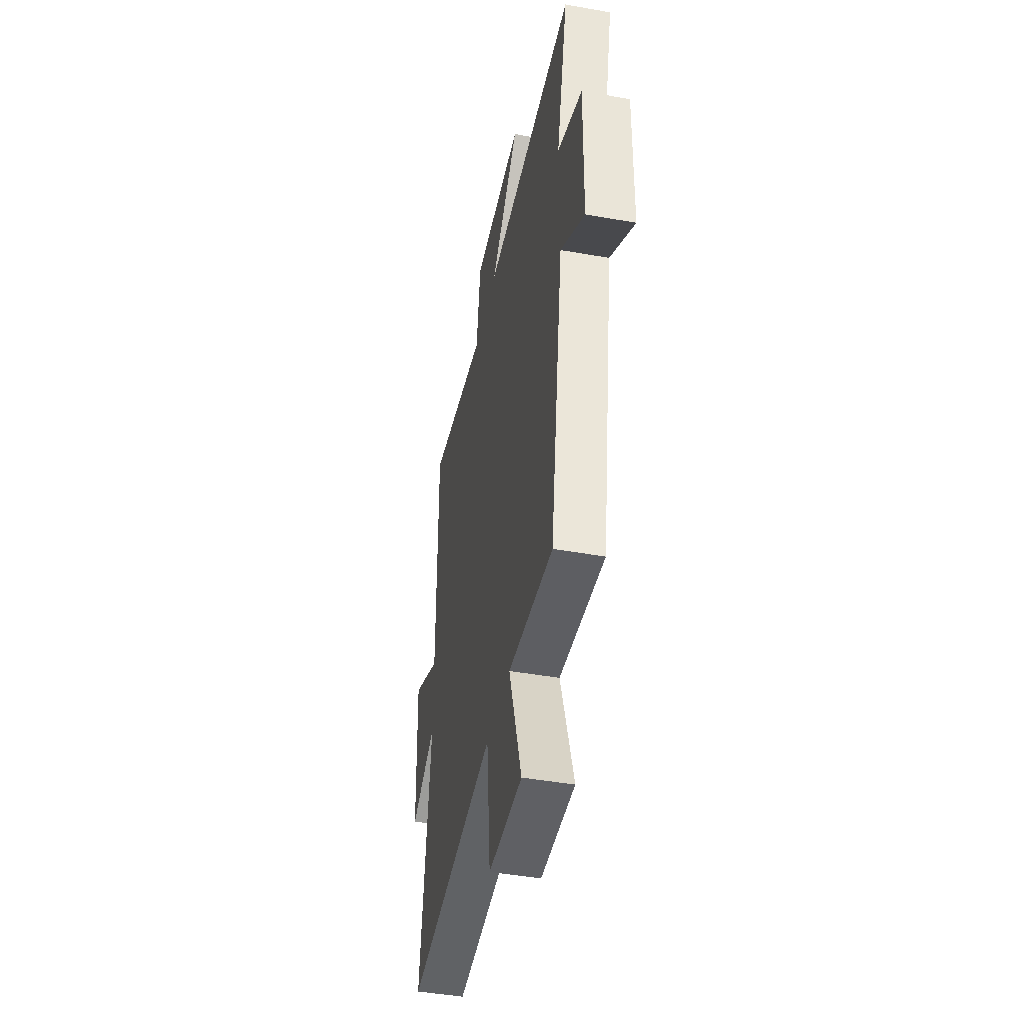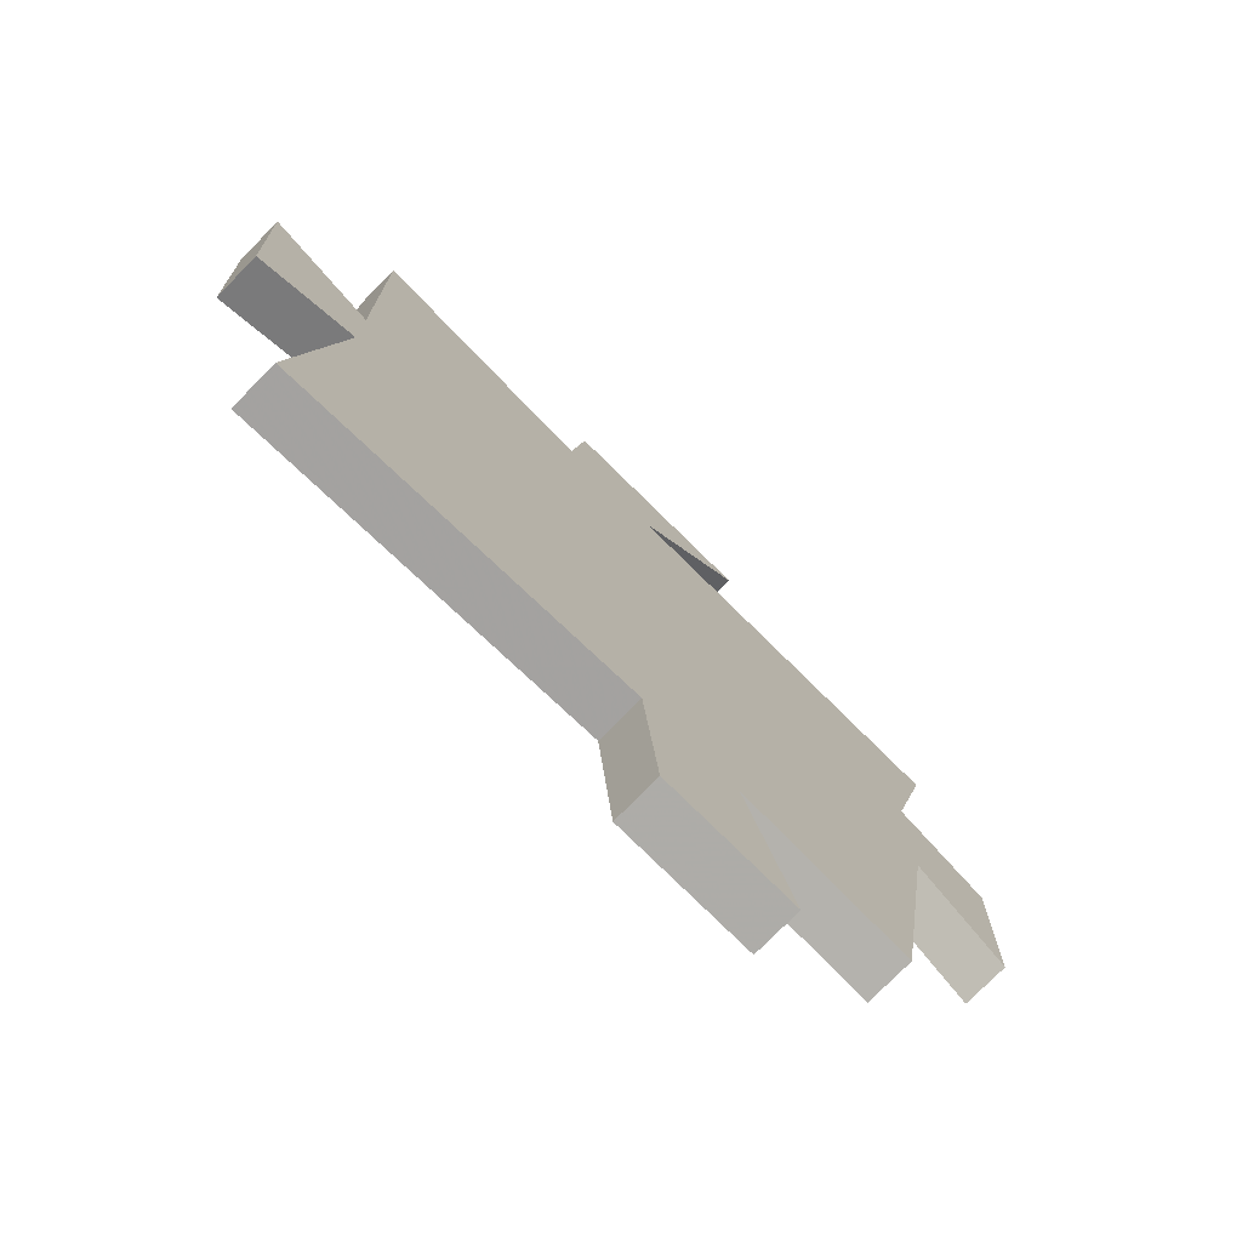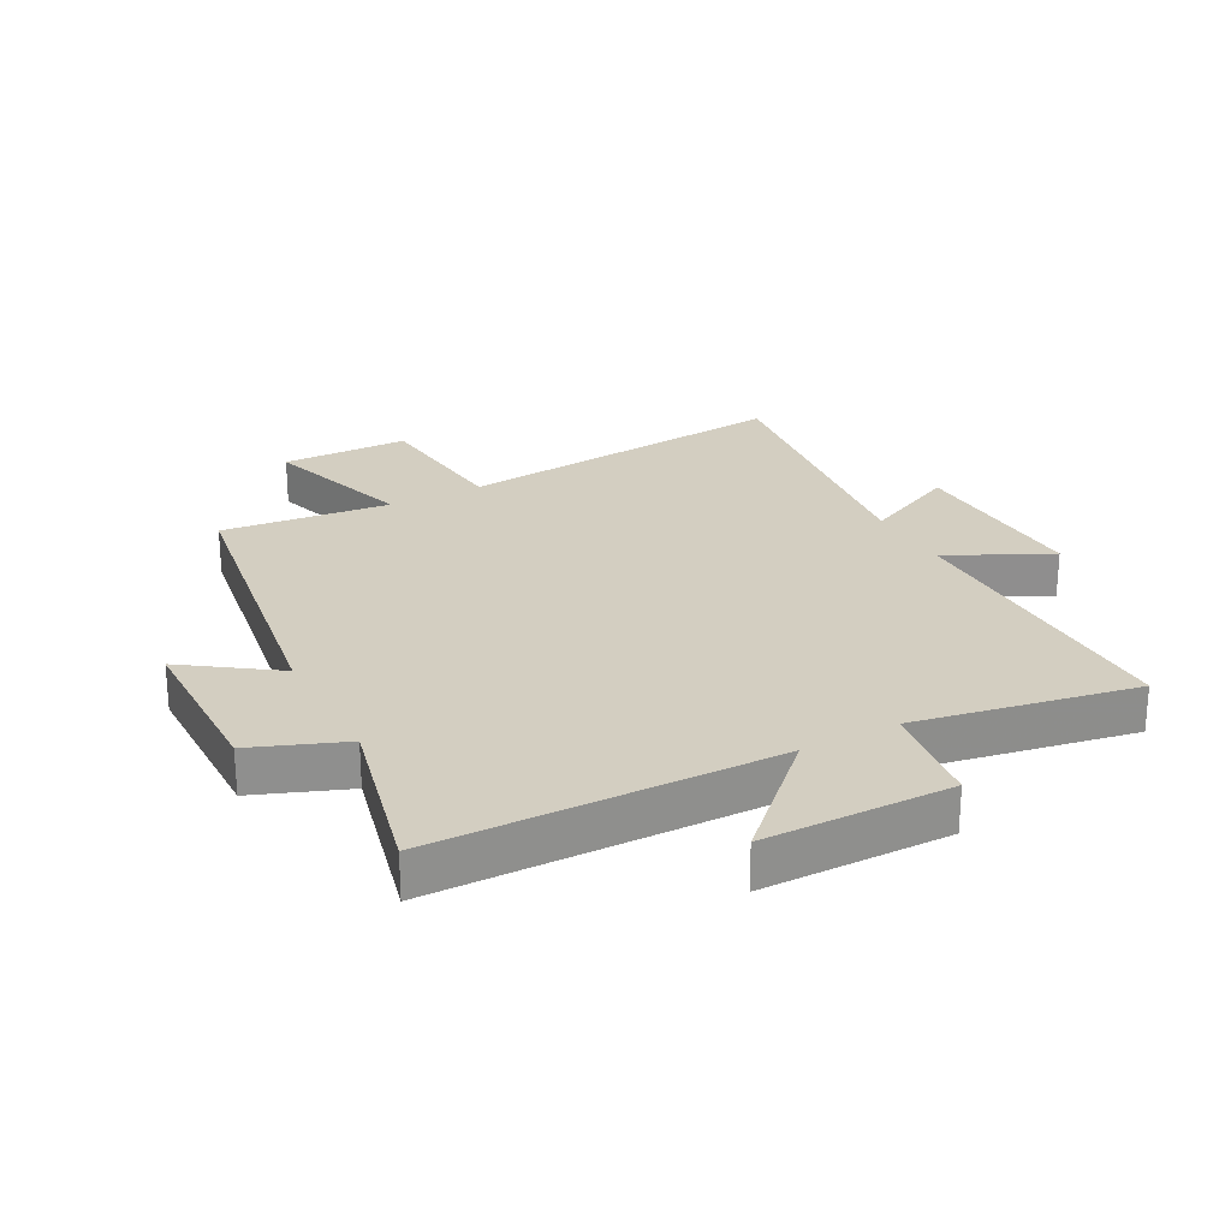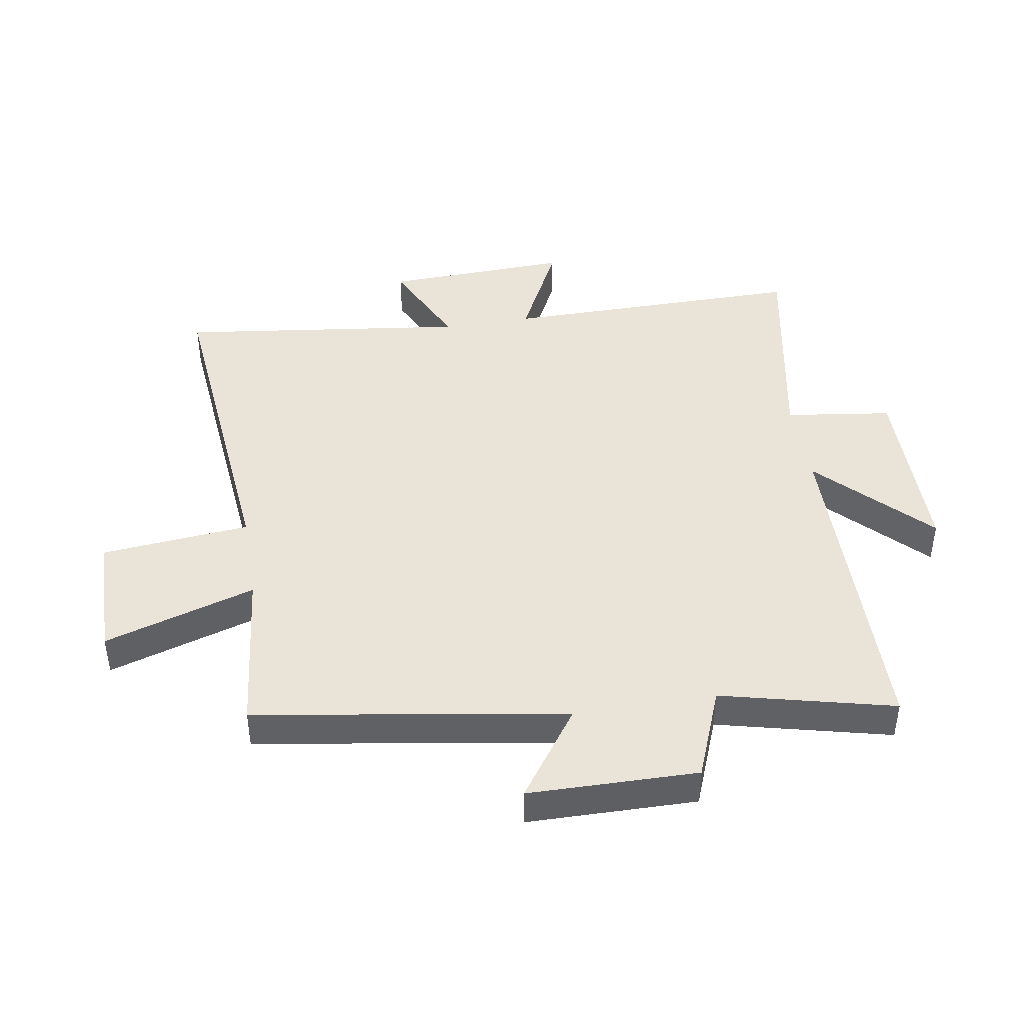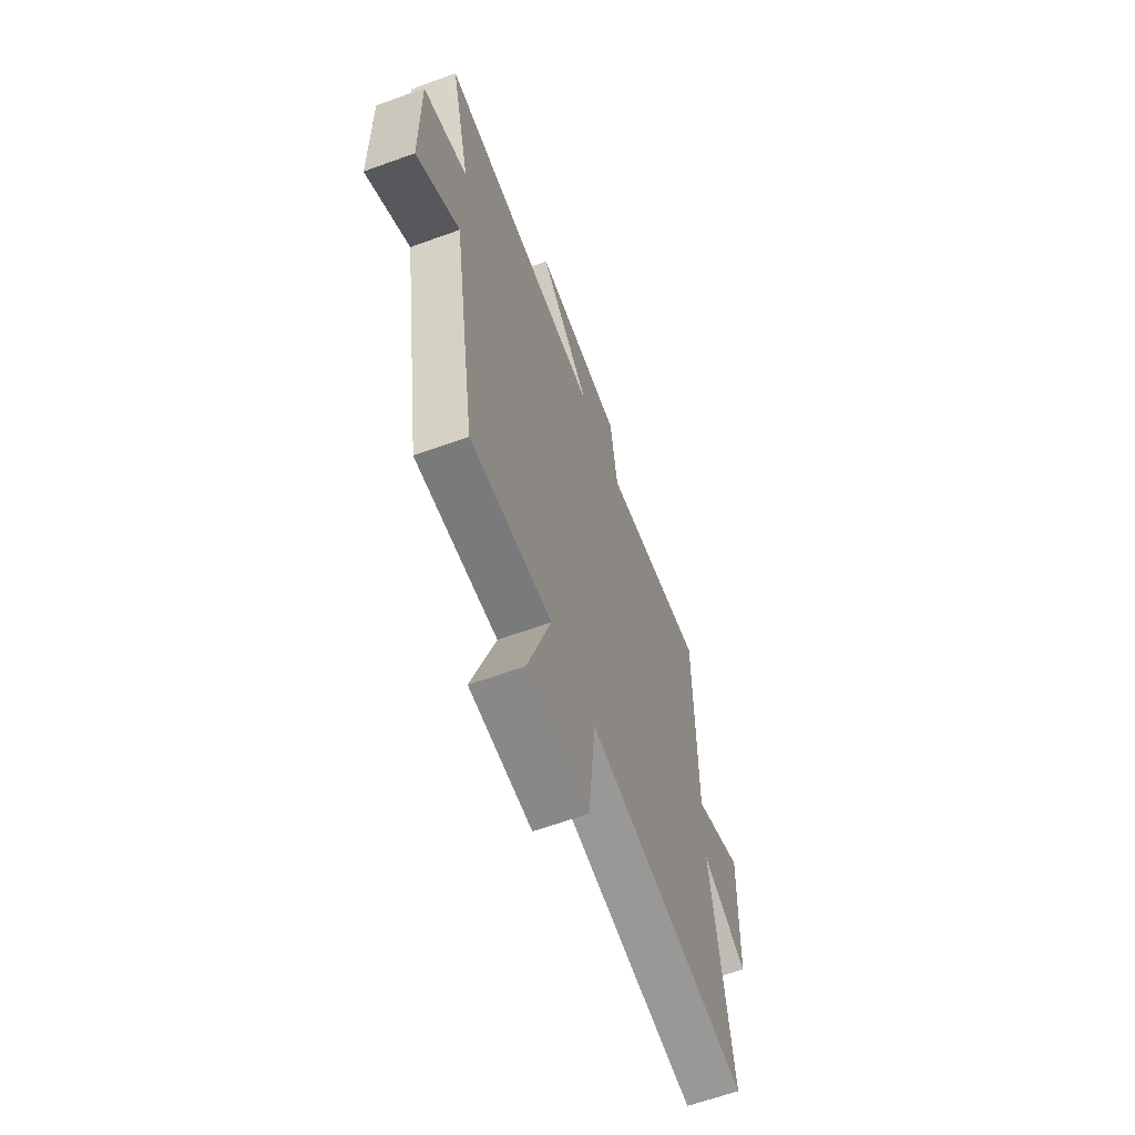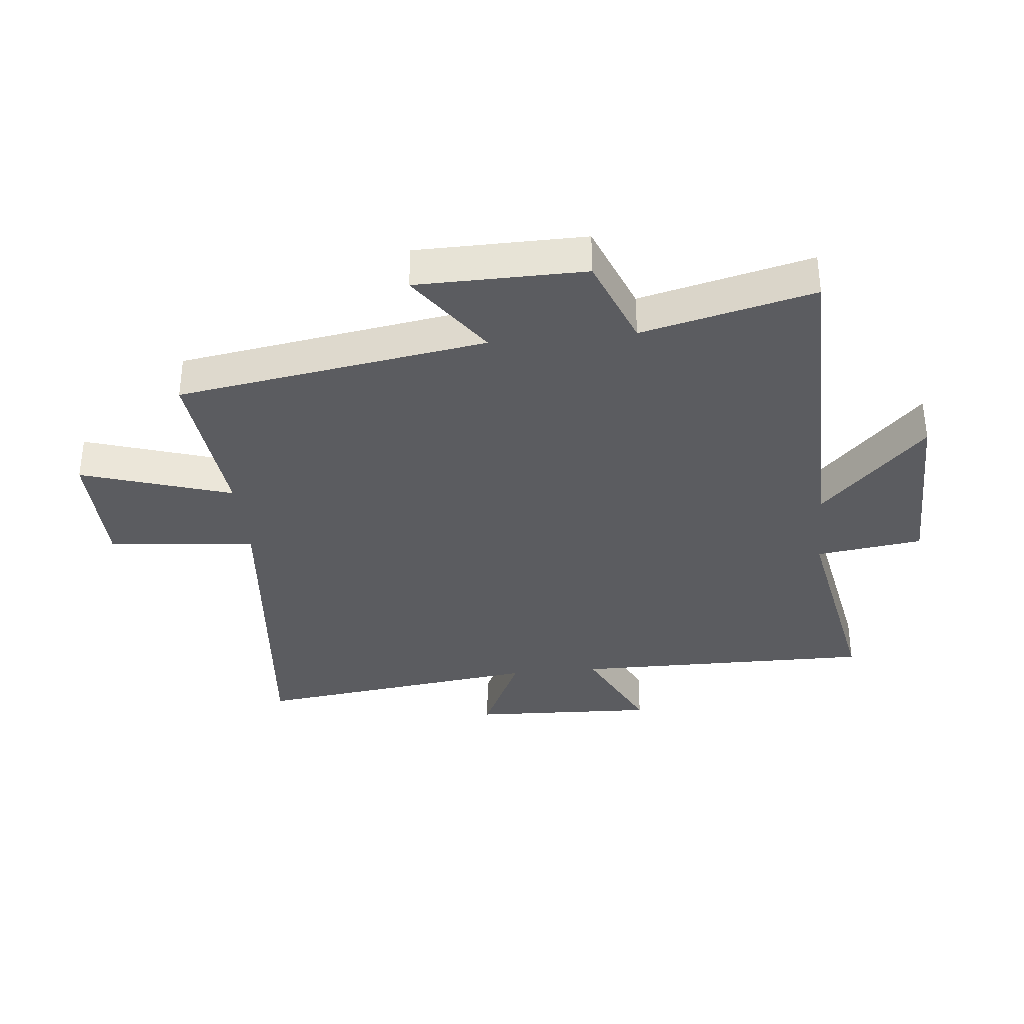
<metadata>
{"format":"obj","ext":"obj","renderer":"f3d","projection":"perspective","resolution":1024,"background":"white","views":[{"elev":-45.1,"azim":-101.6,"up":"+Z"},{"elev":-76.1,"azim":135.5,"up":"+Z"},{"elev":25.2,"azim":-28.3,"up":"+Y"},{"elev":43.4,"azim":-99.4,"up":"+Y"},{"elev":-63.7,"azim":-69.9,"up":"+Z"},{"elev":-35.1,"azim":-84.3,"up":"+Y"}]}
</metadata>
<code>
v -0.569 0.07 0.49
v -0.011 0.07 0.5
v -0.187 0.07 0.671
v 0.119 0.07 0.675
v 0.143 0.07 0.5
v 0.503 0.07 0.568
v 0.5 0.07 0.072
v 0.667 0.07 0.154
v 0.655 0.07 -0.15
v 0.5 0.07 -0.078
v 0.561 0.07 -0.552
v 0.01 0.07 -0.5
v -0.014 0.07 -0.743
v -0.222 0.07 -0.747
v -0.144 0.07 -0.5
v -0.419 0.07 -0.53
v -0.5 0.07 -0.023
v -0.646 0.07 -0.126
v -0.65 0.07 0.15
v -0.5 0.07 0.209
v -0.569 0 0.49
v -0.011 0 0.5
v -0.187 0 0.671
v 0.119 0 0.675
v 0.143 0 0.5
v 0.503 0 0.568
v 0.5 0 0.072
v 0.667 0 0.154
v 0.655 0 -0.15
v 0.5 0 -0.078
v 0.561 0 -0.552
v 0.01 0 -0.5
v -0.014 0 -0.743
v -0.222 0 -0.747
v -0.144 0 -0.5
v -0.419 0 -0.53
v -0.5 0 -0.023
v -0.646 0 -0.126
v -0.65 0 0.15
v -0.5 0 0.209
f 17 18 19 20
f 15 16 17 20
f 15 20 1 2
f 12 13 14 15
f 12 15 2
f 10 11 12 2
f 7 8 9 10
f 7 10 2
f 5 6 7
f 5 7 2 3
f 3 4 5
f 40 39 38 37
f 40 37 36 35
f 22 21 40 35
f 35 34 33 32
f 22 35 32
f 22 32 31 30
f 30 29 28 27
f 22 30 27
f 27 26 25
f 23 22 27 25
f 25 24 23
f 1 21 22 2
f 2 22 23 3
f 3 23 24 4
f 4 24 25 5
f 5 25 26 6
f 6 26 27 7
f 7 27 28 8
f 8 28 29 9
f 9 29 30 10
f 10 30 31 11
f 11 31 32 12
f 12 32 33 13
f 13 33 34 14
f 14 34 35 15
f 15 35 36 16
f 16 36 37 17
f 17 37 38 18
f 18 38 39 19
f 19 39 40 20
f 20 40 21 1

</code>
